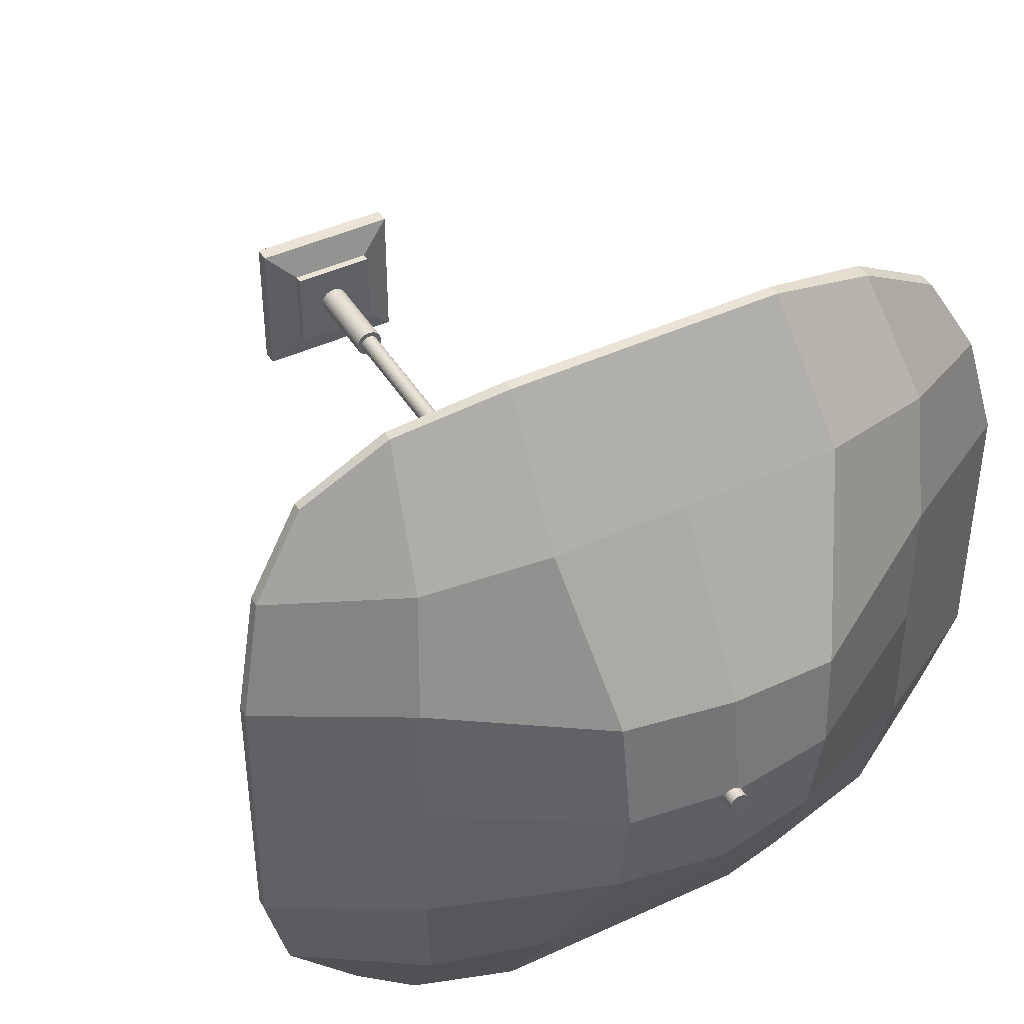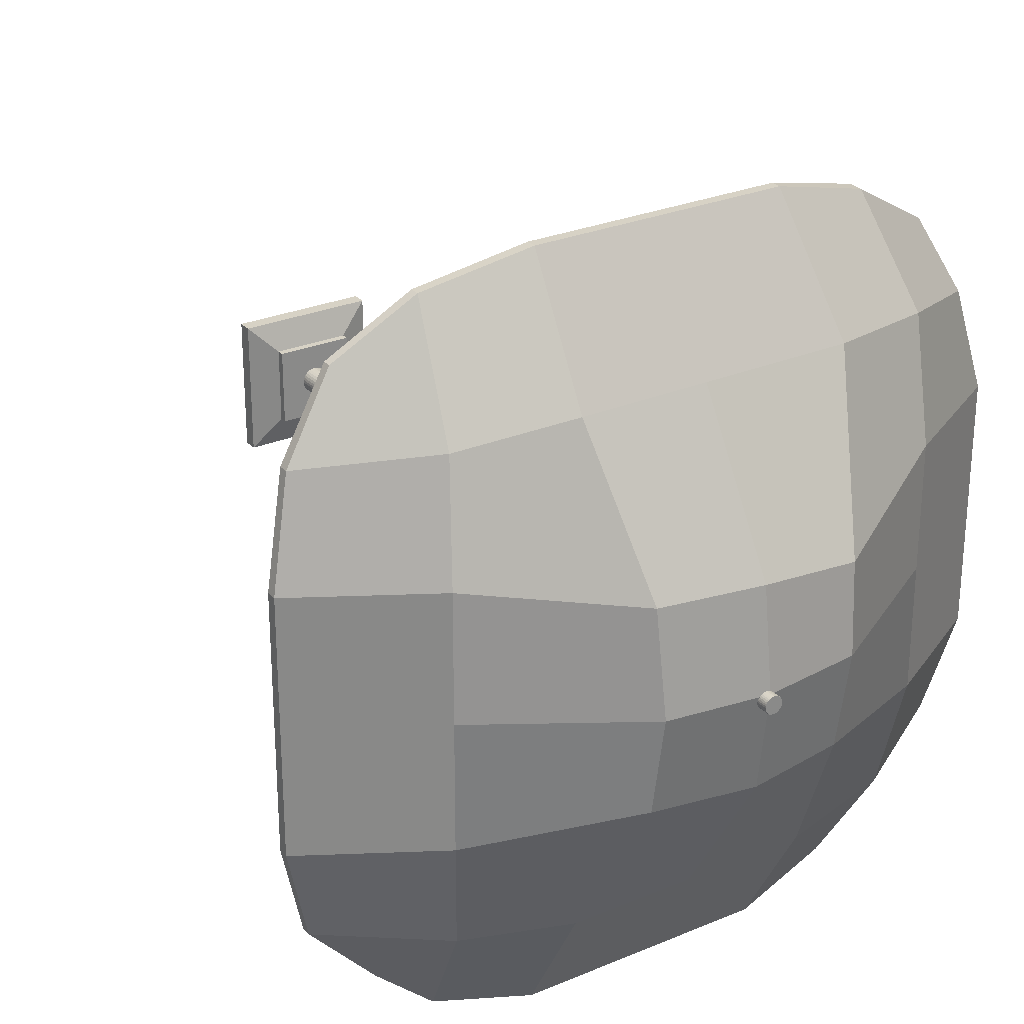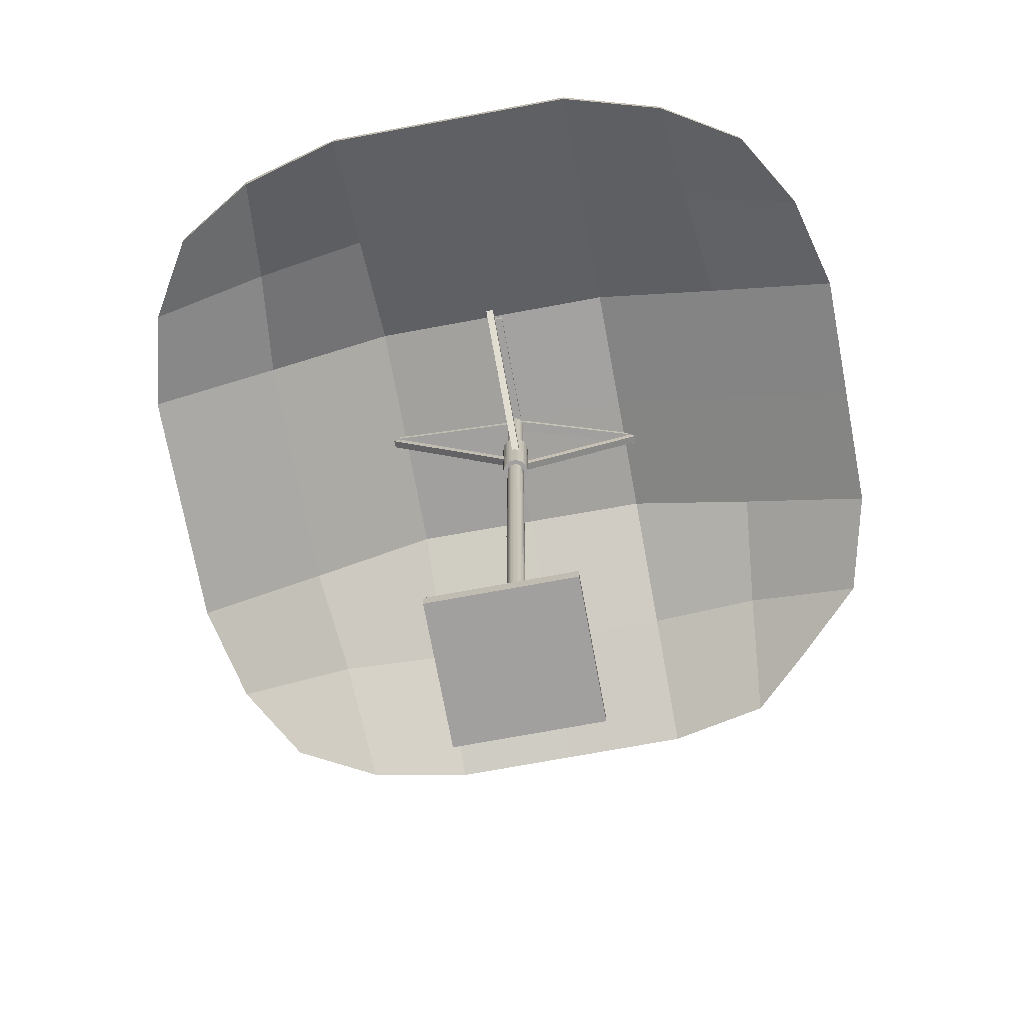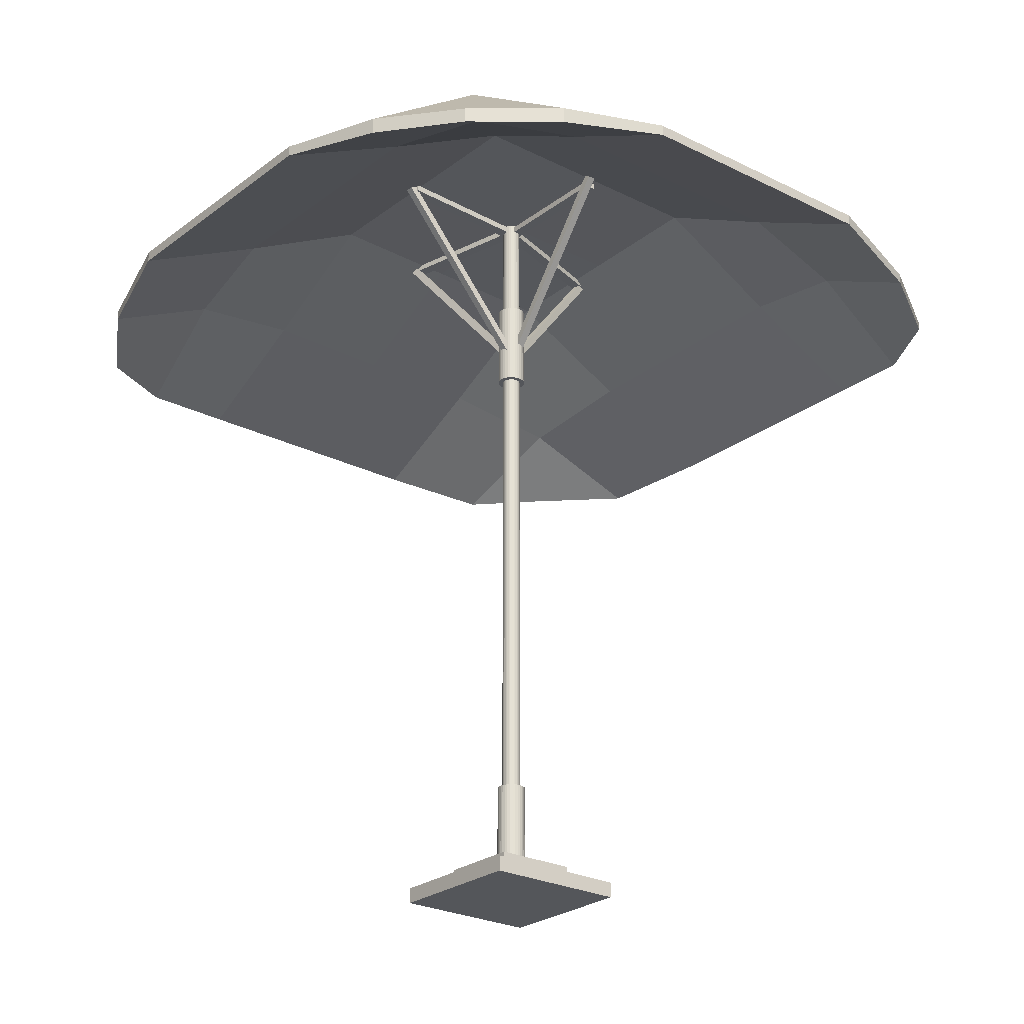
<metadata>
{"format":"obj","ext":"obj","renderer":"f3d","projection":"perspective","resolution":1024,"background":"white","views":[{"elev":43.1,"azim":151.1,"up":"+Z"},{"elev":27.3,"azim":147.0,"up":"+Z"},{"elev":-71.9,"azim":10.5,"up":"+Y"},{"elev":-25.1,"azim":-39.3,"up":"+Y"}]}
</metadata>
<code>
o Cube.001_Cube.019
v -1.585 1.34 0.1215
v -1.585 1.311 0.1215
v -1.585 1.328 -1.126
v -1.585 1.311 -1.126
v -0.3371 1.326 0.1215
v -0.3371 1.309 0.1215
v -0.3756 1.355 -1.11
v -0.382 1.336 -1.11
v -1.733 1.38 -0.7597
v -1.733 1.38 -0.2448
v -1.733 1.359 -0.2448
v -1.733 1.359 -0.7597
v -0.1886 1.38 -0.2448
v -0.1886 1.38 -0.7597
v -0.1886 1.359 -0.7597
v -0.1886 1.359 -0.2448
v -0.7034 1.38 -1.274
v -1.218 1.38 -1.274
v -1.218 1.359 -1.274
v -0.7034 1.359 -1.274
v -1.218 1.38 0.27
v -0.7034 1.38 0.27
v -0.7034 1.359 0.27
v -1.218 1.359 0.27
v -1.218 1.622 -0.7597
v -0.7034 1.611 -0.7597
v -1.218 1.622 -0.2448
v -0.7034 1.622 -0.2448
v -0.7558 1.679 -0.7073
v -1.166 1.679 -0.7073
v -0.7558 1.679 -0.2971
v -1.178 1.691 -0.3262
v -1.68 1.36 -0.04004
v -0.2413 1.321 -0.04004
v -1.68 1.329 -0.04004
v -0.2413 1.341 -0.04004
v -0.7034 1.487 0.0126
v -1.218 1.487 0.0126
v -1.263 1.526 0.0126
v -0.7034 1.526 0.0126
v -1.733 1.38 -0.5022
v -1.733 1.359 -0.5022
v -0.1886 1.38 -0.5022
v -0.1886 1.359 -0.5022
v -1.166 1.714 -0.5022
v -0.7558 1.714 -0.5022
v -0.7034 1.616 -0.5022
v -1.218 1.622 -0.5022
v -1.68 1.328 -0.9644
v -0.2413 1.353 -0.9644
v -1.68 1.348 -0.9644
v -0.2413 1.333 -0.9644
v -1.218 1.526 -1.017
v -0.7034 1.526 -1.017
v -0.7034 1.481 -1.017
v -1.218 1.487 -1.017
v -0.4987 1.333 -1.222
v -0.4987 1.341 0.2174
v -0.446 1.481 -0.7597
v -0.446 1.487 -0.2448
v -0.4987 1.353 -1.222
v -0.4987 1.321 0.2174
v -0.446 1.526 -0.7597
v -0.446 1.526 -0.2448
v -0.4723 1.44 -0.01372
v -0.4723 1.478 -0.01372
v -0.446 1.484 -0.5022
v -0.446 1.526 -0.5022
v -0.4723 1.438 -0.9907
v -0.4723 1.484 -0.9907
v -0.9609 1.38 -1.274
v -0.9609 1.359 -1.274
v -0.9609 1.38 0.27
v -0.9609 1.359 0.27
v -0.9609 1.616 -0.7597
v -0.9609 1.622 -0.2448
v -0.9609 1.714 -0.7073
v -0.9609 1.714 -0.2971
v -0.9609 1.526 0.0126
v -0.9609 1.487 0.0126
v -0.9609 1.619 -0.5022
v -0.9609 1.741 -0.5022
v -0.9609 1.484 -1.017
v -0.9609 1.526 -1.017
v -1.423 1.348 -1.222
v -1.423 1.329 0.2174
v -1.476 1.526 -0.7597
v -1.476 1.526 -0.2448
v -1.423 1.328 -1.222
v -1.423 1.36 0.2174
v -1.476 1.487 -0.7597
v -1.476 1.487 -0.2448
v -1.474 1.48 0.005676
v -1.449 1.44 -0.01372
v -1.476 1.526 -0.5022
v -1.476 1.487 -0.5022
v -1.449 1.481 -0.9907
v -1.449 1.448 -0.9907
f 51 3 4 49
f 61 7 8 57
f 36 5 6 34
f 90 1 2 86
f 66 58 5 36
f 94 86 2 35
f 98 91 12 49
f 96 92 11 42
f 70 63 14 50
f 68 64 13 43
f 50 14 15 52
f 43 13 16 44
f 33 10 11 35
f 41 9 12 42
f 95 88 32 45
f 82 78 31 46
f 97 87 30 53
f 84 77 29 54
f 67 60 28 47
f 81 76 27 48
f 69 59 26 55
f 83 75 25 56
f 65 62 23 37
f 80 74 24 38
f 93 90 21 39
f 79 73 22 40
f 58 22 23 62
f 73 21 24 74
f 85 18 19 89
f 71 17 20 72
f 78 79 40 31
f 88 93 39 32
f 76 80 38 27
f 60 65 37 28
f 1 33 35 2
f 92 94 35 11
f 64 66 36 13
f 13 36 34 16
f 75 81 48 25
f 59 67 47 26
f 77 82 46 29
f 87 95 45 30
f 10 41 42 11
f 14 43 44 15
f 63 68 43 14
f 91 96 42 12
f 72 83 56 19
f 57 69 55 20
f 71 84 54 17
f 85 97 53 18
f 7 50 52 8
f 61 70 50 7
f 89 98 49 4
f 9 51 49 12
f 17 54 70 61
f 8 52 69 57
f 29 46 68 63
f 15 44 67 59
f 31 40 66 64
f 16 34 65 60
f 5 58 62 6
f 34 6 62 65
f 52 15 59 69
f 44 16 60 67
f 46 31 64 68
f 54 29 63 70
f 40 22 58 66
f 17 61 57 20
f 18 53 84 71
f 20 55 83 72
f 30 45 82 77
f 26 47 81 75
f 28 37 80 76
f 32 39 79 78
f 18 71 72 19
f 22 73 74 23
f 39 21 73 79
f 37 23 74 80
f 55 26 75 83
f 47 28 76 81
f 53 30 77 84
f 45 32 78 82
f 19 56 98 89
f 3 51 97 85
f 25 48 96 91
f 9 41 95 87
f 27 38 94 92
f 10 33 93 88
f 3 85 89 4
f 33 1 90 93
f 51 9 87 97
f 41 10 88 95
f 48 27 92 96
f 56 25 91 98
f 38 24 86 94
f 21 90 86 24
o Cylinder.001
v -0.9545 0.3028 -0.4847
v -0.9545 0.1302 -0.4847
v -0.9599 0.3028 -0.4852
v -0.9599 0.1302 -0.4852
v -0.9651 0.3028 -0.4868
v -0.9651 0.1302 -0.4868
v -0.9699 0.3028 -0.4894
v -0.9699 0.1302 -0.4894
v -0.9741 0.3028 -0.4928
v -0.9741 0.1302 -0.4928
v -0.9775 0.3028 -0.497
v -0.9775 0.1302 -0.497
v -0.9801 0.3028 -0.5018
v -0.9801 0.1302 -0.5018
v -0.9817 0.3028 -0.507
v -0.9817 0.1302 -0.507
v -0.9822 0.3028 -0.5124
v -0.9822 0.1302 -0.5124
v -0.9817 0.3028 -0.5178
v -0.9817 0.1302 -0.5178
v -0.9801 0.3028 -0.523
v -0.9801 0.1302 -0.523
v -0.9775 0.3028 -0.5278
v -0.9775 0.1302 -0.5278
v -0.9741 0.3028 -0.532
v -0.9741 0.1302 -0.532
v -0.9699 0.3028 -0.5355
v -0.9699 0.1302 -0.5355
v -0.9651 0.3028 -0.538
v -0.9651 0.1302 -0.538
v -0.9599 0.3028 -0.5396
v -0.9599 0.1302 -0.5396
v -0.9545 0.3028 -0.5401
v -0.9545 0.1302 -0.5401
v -0.9491 0.3028 -0.5396
v -0.9491 0.1302 -0.5396
v -0.9439 0.3028 -0.538
v -0.9439 0.1302 -0.538
v -0.9391 0.3028 -0.5355
v -0.9391 0.1302 -0.5355
v -0.9349 0.3028 -0.532
v -0.9349 0.1302 -0.532
v -0.9314 0.3028 -0.5278
v -0.9314 0.1302 -0.5278
v -0.9288 0.3028 -0.523
v -0.9288 0.1302 -0.523
v -0.9273 0.3028 -0.5178
v -0.9273 0.1302 -0.5178
v -0.9267 0.3028 -0.5124
v -0.9267 0.1302 -0.5124
v -0.9273 0.3028 -0.507
v -0.9273 0.1302 -0.507
v -0.9288 0.3028 -0.5018
v -0.9288 0.1302 -0.5018
v -0.9314 0.3028 -0.497
v -0.9314 0.1302 -0.497
v -0.9349 0.3028 -0.4928
v -0.9349 0.1302 -0.4928
v -0.9391 0.3028 -0.4894
v -0.9391 0.1302 -0.4894
v -0.9439 0.3028 -0.4868
v -0.9439 0.1302 -0.4868
v -0.9491 0.3028 -0.4852
v -0.9491 0.1302 -0.4852
v -0.9545 1.403 -0.4847
v -0.9545 1.23 -0.4847
v -0.9599 1.403 -0.4852
v -0.9599 1.23 -0.4852
v -0.9651 1.403 -0.4868
v -0.9651 1.23 -0.4868
v -0.9699 1.403 -0.4894
v -0.9699 1.23 -0.4894
v -0.9741 1.403 -0.4928
v -0.9741 1.23 -0.4928
v -0.9775 1.403 -0.497
v -0.9775 1.23 -0.497
v -0.9801 1.403 -0.5018
v -0.9801 1.23 -0.5018
v -0.9817 1.403 -0.507
v -0.9817 1.23 -0.507
v -0.9822 1.403 -0.5124
v -0.9822 1.23 -0.5124
v -0.9817 1.403 -0.5178
v -0.9817 1.23 -0.5178
v -0.9801 1.403 -0.523
v -0.9801 1.23 -0.523
v -0.9775 1.403 -0.5278
v -0.9775 1.23 -0.5278
v -0.9741 1.403 -0.532
v -0.9741 1.23 -0.532
v -0.9699 1.403 -0.5355
v -0.9699 1.23 -0.5355
v -0.9651 1.403 -0.538
v -0.9651 1.23 -0.538
v -0.9599 1.403 -0.5396
v -0.9599 1.23 -0.5396
v -0.9545 1.403 -0.5401
v -0.9545 1.23 -0.5401
v -0.9491 1.403 -0.5396
v -0.9491 1.23 -0.5396
v -0.9439 1.403 -0.538
v -0.9439 1.23 -0.538
v -0.9391 1.403 -0.5355
v -0.9391 1.23 -0.5355
v -0.9349 1.403 -0.532
v -0.9349 1.23 -0.532
v -0.9314 1.403 -0.5278
v -0.9314 1.23 -0.5278
v -0.9288 1.403 -0.523
v -0.9288 1.23 -0.523
v -0.9273 1.403 -0.5178
v -0.9273 1.23 -0.5178
v -0.9267 1.403 -0.5124
v -0.9267 1.23 -0.5124
v -0.9273 1.403 -0.507
v -0.9273 1.23 -0.507
v -0.9288 1.403 -0.5018
v -0.9288 1.23 -0.5018
v -0.9314 1.403 -0.497
v -0.9314 1.23 -0.497
v -0.9349 1.403 -0.4928
v -0.9349 1.23 -0.4928
v -0.9391 1.403 -0.4894
v -0.9391 1.23 -0.4894
v -0.9439 1.403 -0.4868
v -0.9439 1.23 -0.4868
v -0.9491 1.403 -0.4852
v -0.9491 1.23 -0.4852
f 99 101 102 100
f 101 103 104 102
f 103 105 106 104
f 105 107 108 106
f 107 109 110 108
f 109 111 112 110
f 111 113 114 112
f 113 115 116 114
f 115 117 118 116
f 117 119 120 118
f 119 121 122 120
f 121 123 124 122
f 123 125 126 124
f 125 127 128 126
f 127 129 130 128
f 129 131 132 130
f 131 133 134 132
f 133 135 136 134
f 135 137 138 136
f 137 139 140 138
f 139 141 142 140
f 141 143 144 142
f 143 145 146 144
f 145 147 148 146
f 147 149 150 148
f 149 151 152 150
f 151 153 154 152
f 153 155 156 154
f 155 157 158 156
f 157 159 160 158
f 102 104 106 108 110 112 114 116 118 120 122 124 126 128 130 132 134 136 138 140 142 144 146 148 150 152 154 156 158 160 162 100
f 159 161 162 160
f 161 99 100 162
f 99 161 159 157 155 153 151 149 147 145 143 141 139 137 135 133 131 129 127 125 123 121 119 117 115 113 111 109 107 105 103 101
f 163 165 166 164
f 165 167 168 166
f 167 169 170 168
f 169 171 172 170
f 171 173 174 172
f 173 175 176 174
f 175 177 178 176
f 177 179 180 178
f 179 181 182 180
f 181 183 184 182
f 183 185 186 184
f 185 187 188 186
f 187 189 190 188
f 189 191 192 190
f 191 193 194 192
f 193 195 196 194
f 195 197 198 196
f 197 199 200 198
f 199 201 202 200
f 201 203 204 202
f 203 205 206 204
f 205 207 208 206
f 207 209 210 208
f 209 211 212 210
f 211 213 214 212
f 213 215 216 214
f 215 217 218 216
f 217 219 220 218
f 219 221 222 220
f 221 223 224 222
f 166 168 170 172 174 176 178 180 182 184 186 188 190 192 194 196 198 200 202 204 206 208 210 212 214 216 218 220 222 224 226 164
f 223 225 226 224
f 225 163 164 226
f 163 225 223 221 219 217 215 213 211 209 207 205 203 201 199 197 195 193 191 189 187 185 183 181 179 177 175 173 171 169 167 165
o Cylinder
v -0.9545 1.759 -0.4942
v -0.9545 0.1183 -0.4942
v -0.958 1.759 -0.4946
v -0.958 0.1183 -0.4946
v -0.9614 1.759 -0.4956
v -0.9614 0.1183 -0.4956
v -0.9646 1.759 -0.4973
v -0.9646 0.1183 -0.4973
v -0.9673 1.759 -0.4996
v -0.9673 0.1183 -0.4996
v -0.9696 1.759 -0.5023
v -0.9696 0.1183 -0.5023
v -0.9712 1.759 -0.5055
v -0.9712 0.1183 -0.5055
v -0.9723 1.759 -0.5089
v -0.9723 0.1183 -0.5089
v -0.9726 1.759 -0.5124
v -0.9726 0.1183 -0.5124
v -0.9723 1.759 -0.516
v -0.9723 0.1183 -0.516
v -0.9712 1.759 -0.5194
v -0.9712 0.1183 -0.5194
v -0.9696 1.759 -0.5225
v -0.9696 0.1183 -0.5225
v -0.9673 1.759 -0.5252
v -0.9673 0.1183 -0.5252
v -0.9646 1.759 -0.5275
v -0.9646 0.1183 -0.5275
v -0.9614 1.759 -0.5292
v -0.9614 0.1183 -0.5292
v -0.958 1.759 -0.5302
v -0.958 0.1183 -0.5302
v -0.9545 1.759 -0.5306
v -0.9545 0.1183 -0.5306
v -0.9509 1.759 -0.5302
v -0.9509 0.1183 -0.5302
v -0.9475 1.759 -0.5292
v -0.9475 0.1183 -0.5292
v -0.9444 1.759 -0.5275
v -0.9444 0.1183 -0.5275
v -0.9416 1.759 -0.5252
v -0.9416 0.1183 -0.5252
v -0.9394 1.759 -0.5225
v -0.9394 0.1183 -0.5225
v -0.9377 1.759 -0.5194
v -0.9377 0.1183 -0.5194
v -0.9367 1.759 -0.516
v -0.9367 0.1183 -0.516
v -0.9363 1.759 -0.5124
v -0.9363 0.1183 -0.5124
v -0.9367 1.759 -0.5089
v -0.9367 0.1183 -0.5089
v -0.9377 1.759 -0.5055
v -0.9377 0.1183 -0.5055
v -0.9394 1.759 -0.5023
v -0.9394 0.1183 -0.5023
v -0.9416 1.759 -0.4996
v -0.9416 0.1183 -0.4996
v -0.9444 1.759 -0.4973
v -0.9444 0.1183 -0.4973
v -0.9475 1.759 -0.4956
v -0.9475 0.1183 -0.4956
v -0.9509 1.759 -0.4946
v -0.9509 0.1183 -0.4946
v -0.9612 1.616 -0.5061
v -0.9612 1.604 -0.5061
v -1.231 1.616 -0.4942
v -1.231 1.604 -0.4942
v -0.9621 1.616 -0.5273
v -0.9621 1.604 -0.5273
v -1.232 1.616 -0.5155
v -1.232 1.604 -0.5155
v -0.961 1.616 -0.5213
v -0.961 1.604 -0.5213
v -0.6781 1.616 -0.6095
v -0.6781 1.604 -0.6095
v -0.9546 1.616 -0.5007
v -0.9546 1.604 -0.5007
v -0.6717 1.616 -0.5889
v -0.6717 1.604 -0.5889
v -1 1.618 -0.7813
v -1 1.606 -0.7813
v -0.9487 1.618 -0.53
v -0.9487 1.606 -0.53
v -1.021 1.618 -0.7771
v -1.021 1.606 -0.7771
v -0.9695 1.618 -0.5257
v -0.9695 1.606 -0.5257
v -0.9383 1.616 -0.5055
v -0.9383 1.604 -0.5055
v -0.9383 1.616 -0.2489
v -0.9383 1.604 -0.2489
v -0.9596 1.616 -0.5055
v -0.9596 1.604 -0.5055
v -0.9596 1.616 -0.2489
v -0.9596 1.604 -0.2489
v -0.9444 1.286 -0.5302
v -0.6567 1.63 -0.6103
v -0.9402 1.286 -0.5153
v -0.6525 1.63 -0.5955
v -0.9549 1.295 -0.5272
v -0.6672 1.64 -0.6074
v -0.9508 1.295 -0.5124
v -0.6631 1.64 -0.5926
v -0.9665 1.286 -0.5129
v -1.031 1.63 -0.8044
v -0.9515 1.286 -0.5162
v -1.016 1.63 -0.8078
v -0.9642 1.295 -0.5022
v -1.029 1.64 -0.7938
v -0.9491 1.295 -0.5055
v -1.014 1.64 -0.7971
v -0.9408 1.286 -0.5096
v -0.9568 1.63 -0.2113
v -0.9562 1.286 -0.5104
v -0.9721 1.63 -0.2122
v -0.9402 1.295 -0.5205
v -0.9562 1.64 -0.2223
v -0.9556 1.295 -0.5213
v -0.9715 1.64 -0.2231
v -0.9668 1.286 -0.4989
v -1.265 1.63 -0.4989
v -0.9668 1.286 -0.5142
v -1.265 1.63 -0.5142
v -0.9559 1.295 -0.4989
v -1.255 1.64 -0.4989
v -0.9559 1.295 -0.5142
v -1.255 1.64 -0.5142
f 227 229 230 228
f 229 231 232 230
f 231 233 234 232
f 233 235 236 234
f 235 237 238 236
f 237 239 240 238
f 239 241 242 240
f 241 243 244 242
f 243 245 246 244
f 245 247 248 246
f 247 249 250 248
f 249 251 252 250
f 251 253 254 252
f 253 255 256 254
f 255 257 258 256
f 257 259 260 258
f 259 261 262 260
f 261 263 264 262
f 263 265 266 264
f 265 267 268 266
f 267 269 270 268
f 269 271 272 270
f 271 273 274 272
f 273 275 276 274
f 275 277 278 276
f 277 279 280 278
f 279 281 282 280
f 281 283 284 282
f 283 285 286 284
f 285 287 288 286
f 230 232 234 236 238 240 242 244 246 248 250 252 254 256 258 260 262 264 266 268 270 272 274 276 278 280 282 284 286 288 290 228
f 287 289 290 288
f 289 227 228 290
f 227 289 287 285 283 281 279 277 275 273 271 269 267 265 263 261 259 257 255 253 251 249 247 245 243 241 239 237 235 233 231 229
f 291 293 294 292
f 293 297 298 294
f 297 295 296 298
f 295 291 292 296
f 293 291 295 297
f 298 296 292 294
f 299 301 302 300
f 301 305 306 302
f 305 303 304 306
f 303 299 300 304
f 301 299 303 305
f 306 304 300 302
f 307 309 310 308
f 309 313 314 310
f 313 311 312 314
f 311 307 308 312
f 309 307 311 313
f 314 312 308 310
f 315 317 318 316
f 317 321 322 318
f 321 319 320 322
f 319 315 316 320
f 317 315 319 321
f 322 320 316 318
f 323 325 326 324
f 325 329 330 326
f 329 327 328 330
f 327 323 324 328
f 325 323 327 329
f 330 328 324 326
f 331 333 334 332
f 333 337 338 334
f 337 335 336 338
f 335 331 332 336
f 333 331 335 337
f 338 336 332 334
f 339 341 342 340
f 341 345 346 342
f 345 343 344 346
f 343 339 340 344
f 341 339 343 345
f 346 344 340 342
f 347 349 350 348
f 349 353 354 350
f 353 351 352 354
f 351 347 348 352
f 349 347 351 353
f 354 352 348 350
o Cube_Cube.018
v -1.098 0.1002 -0.3716
v -1.098 0.07018 -0.3716
v -1.098 0.1002 -0.6551
v -1.098 0.07018 -0.6551
v -0.815 0.1002 -0.3716
v -0.815 0.07018 -0.3716
v -0.815 0.1002 -0.6551
v -0.815 0.07018 -0.6551
v -1.037 0.1193 -0.4332
v -1.037 0.1193 -0.5936
v -0.8765 0.1193 -0.4332
v -0.8765 0.1193 -0.5936
v -1.037 0.1349 -0.4332
v -1.037 0.1349 -0.5936
v -0.8765 0.1349 -0.4332
v -0.8765 0.1349 -0.5936
f 355 357 358 356
f 357 361 362 358
f 361 359 360 362
f 359 355 356 360
f 359 365 363 355
f 362 360 356 358
f 365 369 367 363
f 357 364 366 361
f 355 363 364 357
f 361 366 365 359
f 368 367 369 370
f 364 368 370 366
f 366 370 369 365
f 363 367 368 364

</code>
